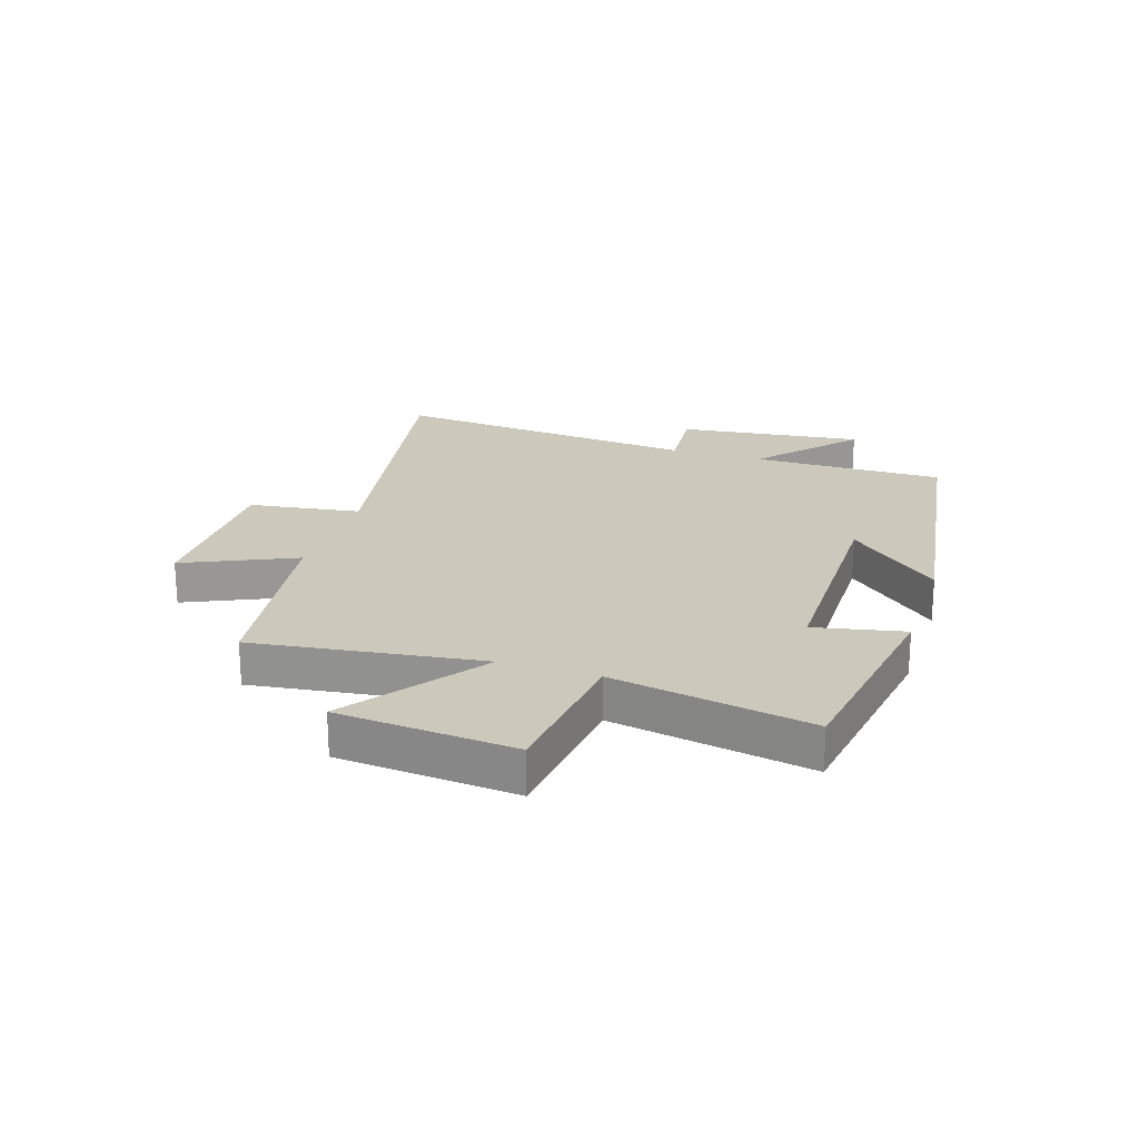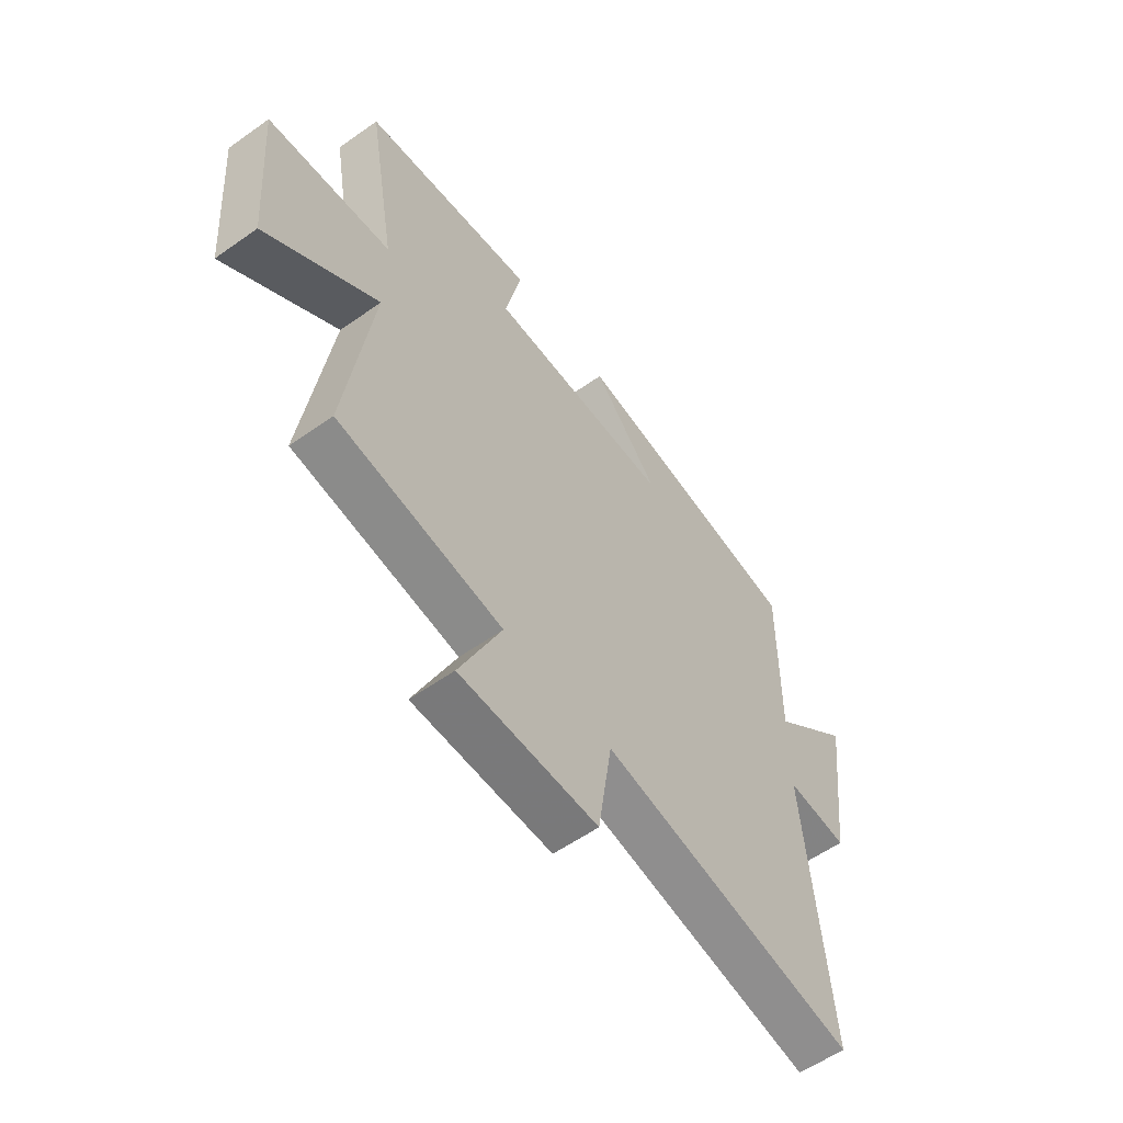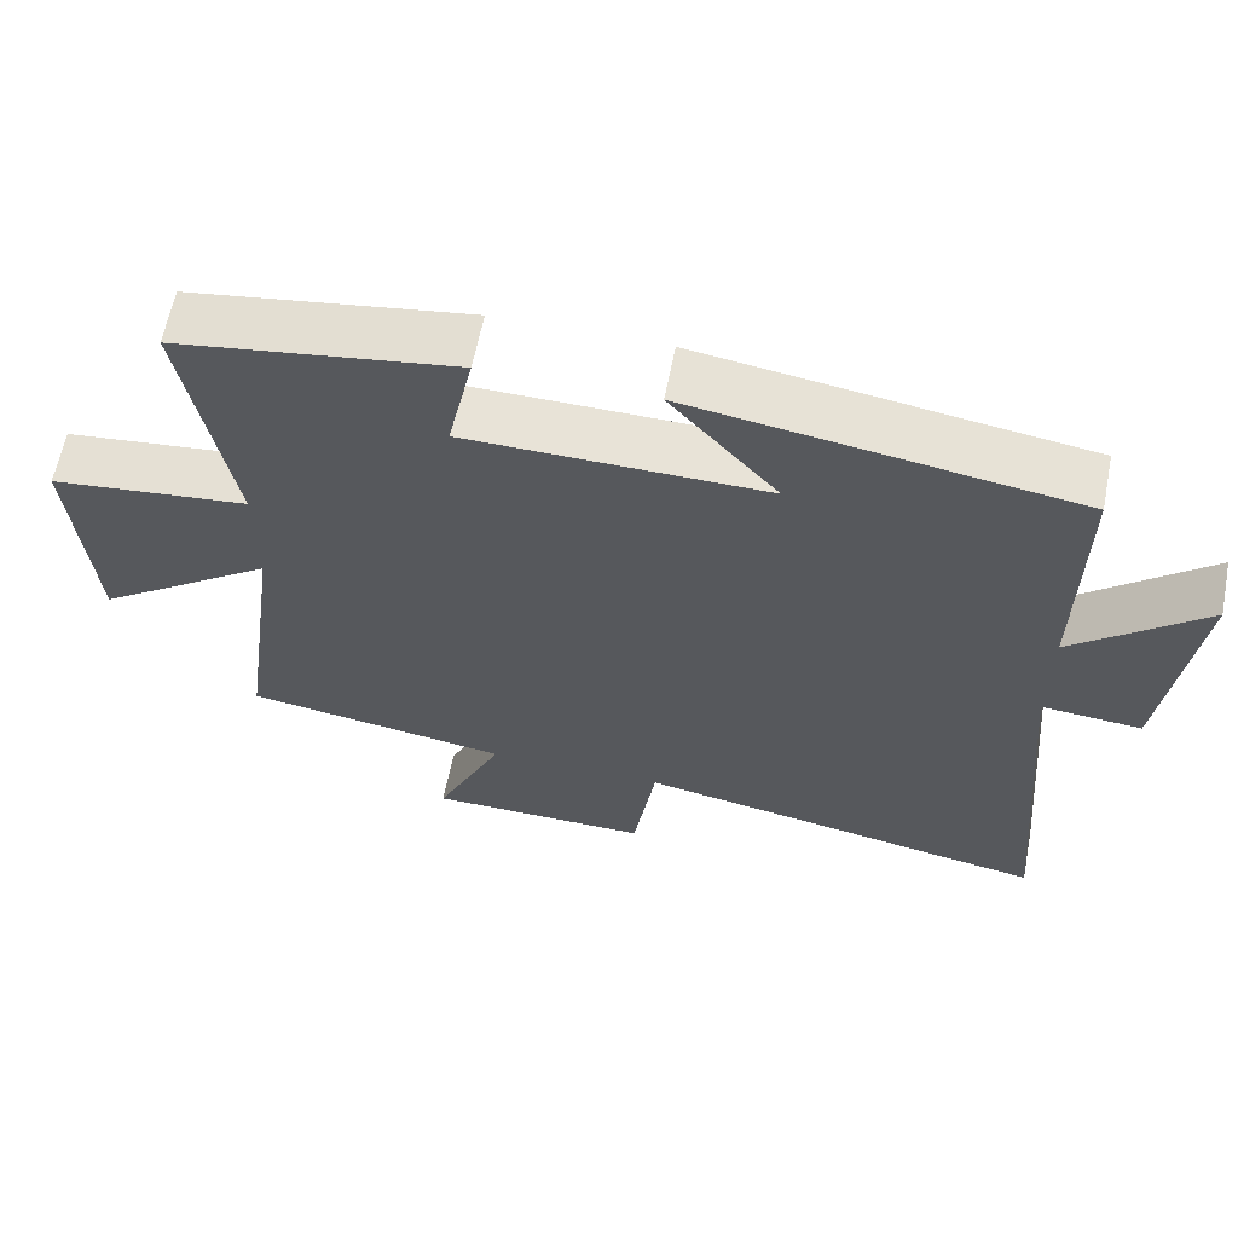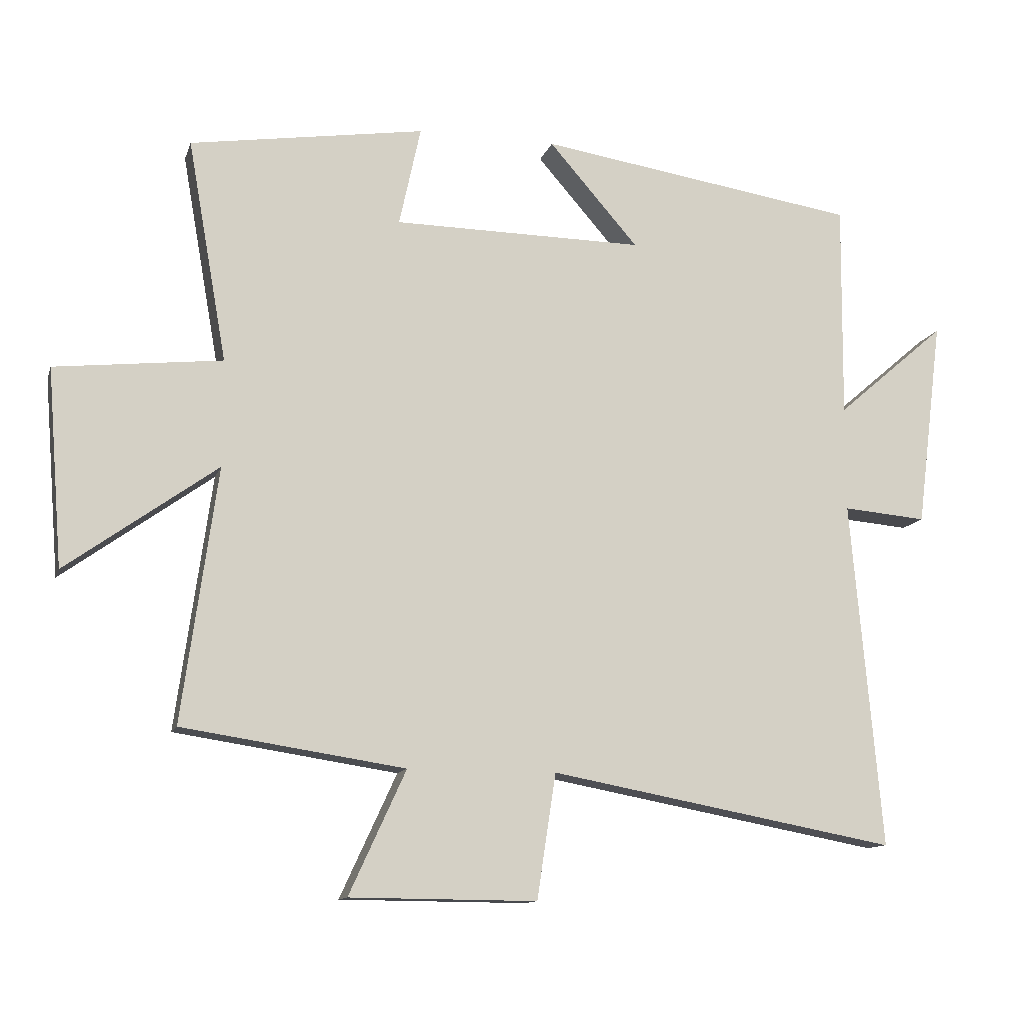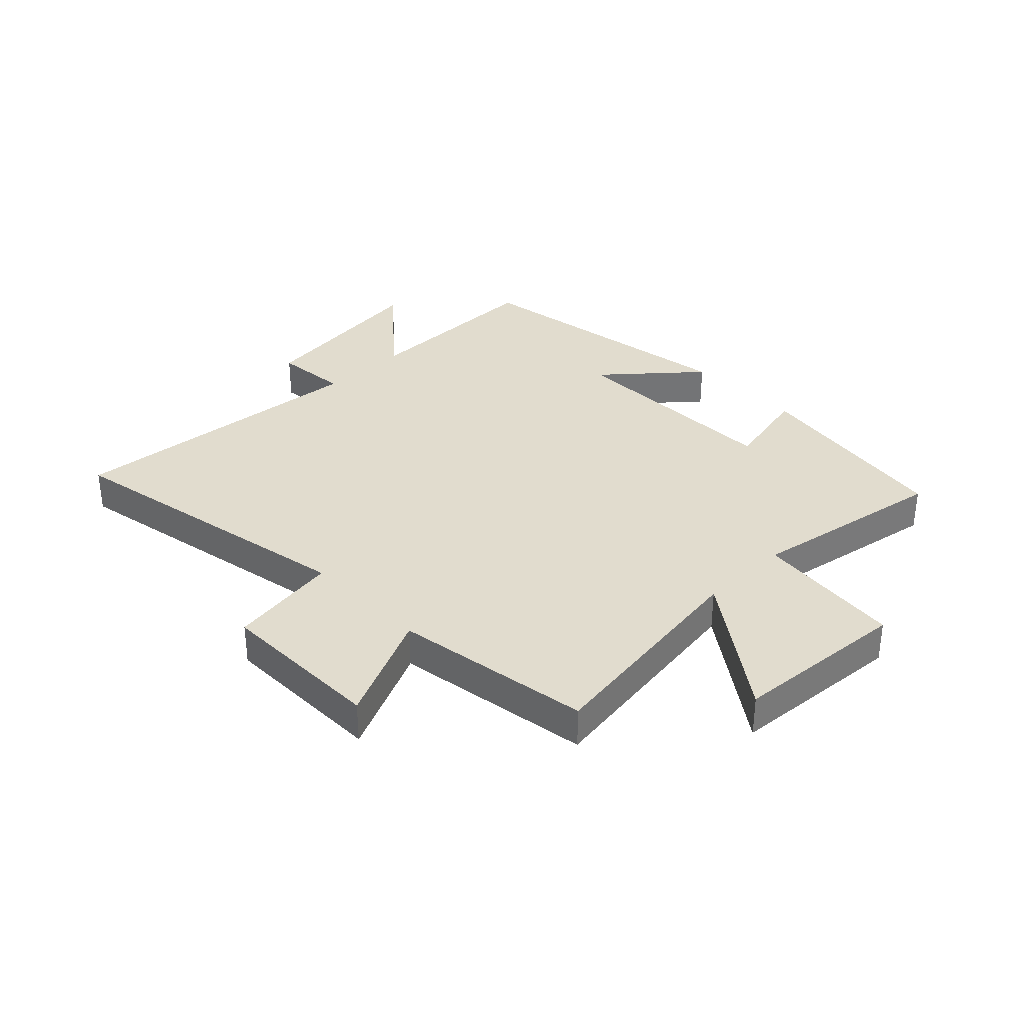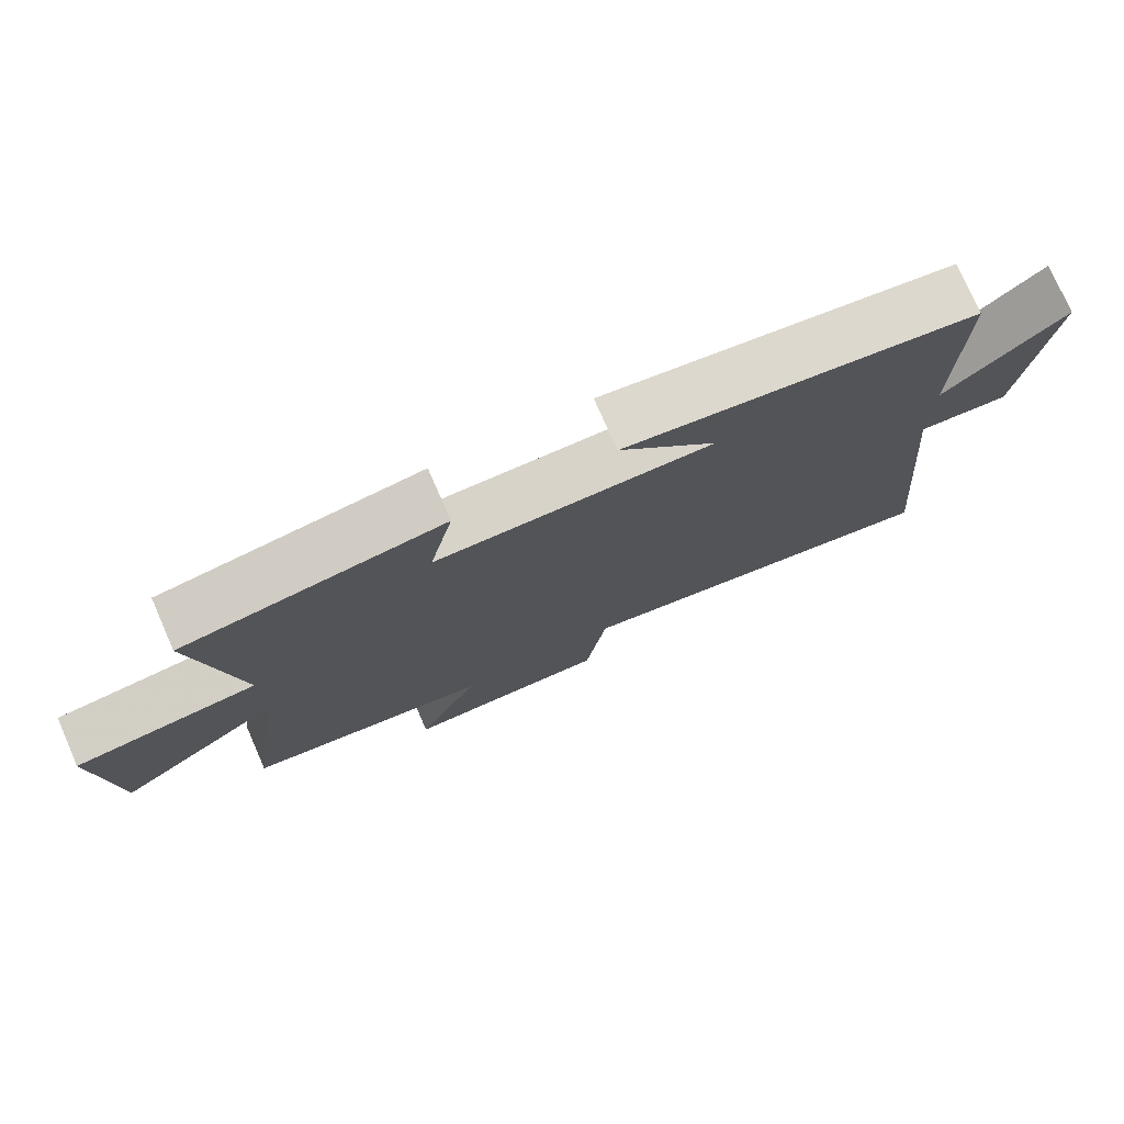
<metadata>
{"format":"obj","ext":"obj","renderer":"f3d","projection":"perspective","resolution":1024,"background":"white","views":[{"elev":22.1,"azim":-71.8,"up":"+Y"},{"elev":-57.5,"azim":-53.7,"up":"+Z"},{"elev":62.2,"azim":11.1,"up":"+Z"},{"elev":-12.1,"azim":-14.8,"up":"+Z"},{"elev":34.1,"azim":-134.3,"up":"+Y"},{"elev":76.3,"azim":-23.7,"up":"+Z"}]}
</metadata>
<code>
v -0.554 0.07 -0.448
v -0.5 0.07 -0.059
v -0.731 0.07 -0.225
v -0.755 0.07 0.077
v -0.5 0.07 0.105
v -0.56 0.07 0.445
v -0.201 0.07 0.5
v -0.234 0.07 0.347
v 0.15 0.07 0.343
v 0.013 0.07 0.5
v 0.503 0.07 0.425
v 0.5 0.07 0.095
v 0.668 0.07 0.24
v 0.628 0.07 -0.078
v 0.5 0.07 -0.067
v 0.547 0.07 -0.599
v 0.015 0.07 -0.5
v -0.014 0.07 -0.691
v -0.3 0.07 -0.689
v -0.213 0.07 -0.5
v -0.554 0 -0.448
v -0.5 0 -0.059
v -0.731 0 -0.225
v -0.755 0 0.077
v -0.5 0 0.105
v -0.56 0 0.445
v -0.201 0 0.5
v -0.234 0 0.347
v 0.15 0 0.343
v 0.013 0 0.5
v 0.503 0 0.425
v 0.5 0 0.095
v 0.668 0 0.24
v 0.628 0 -0.078
v 0.5 0 -0.067
v 0.547 0 -0.599
v 0.015 0 -0.5
v -0.014 0 -0.691
v -0.3 0 -0.689
v -0.213 0 -0.5
f 17 18 19 20
f 17 20 1 2
f 15 16 17 2
f 12 13 14 15
f 12 15 2
f 9 10 11 12
f 8 9 12 2
f 5 6 7 8
f 5 8 2 3
f 3 4 5
f 40 39 38 37
f 22 21 40 37
f 22 37 36 35
f 35 34 33 32
f 22 35 32
f 32 31 30 29
f 22 32 29 28
f 28 27 26 25
f 23 22 28 25
f 25 24 23
f 1 21 22 2
f 2 22 23 3
f 3 23 24 4
f 4 24 25 5
f 5 25 26 6
f 6 26 27 7
f 7 27 28 8
f 8 28 29 9
f 9 29 30 10
f 10 30 31 11
f 11 31 32 12
f 12 32 33 13
f 13 33 34 14
f 14 34 35 15
f 15 35 36 16
f 16 36 37 17
f 17 37 38 18
f 18 38 39 19
f 19 39 40 20
f 20 40 21 1

</code>
